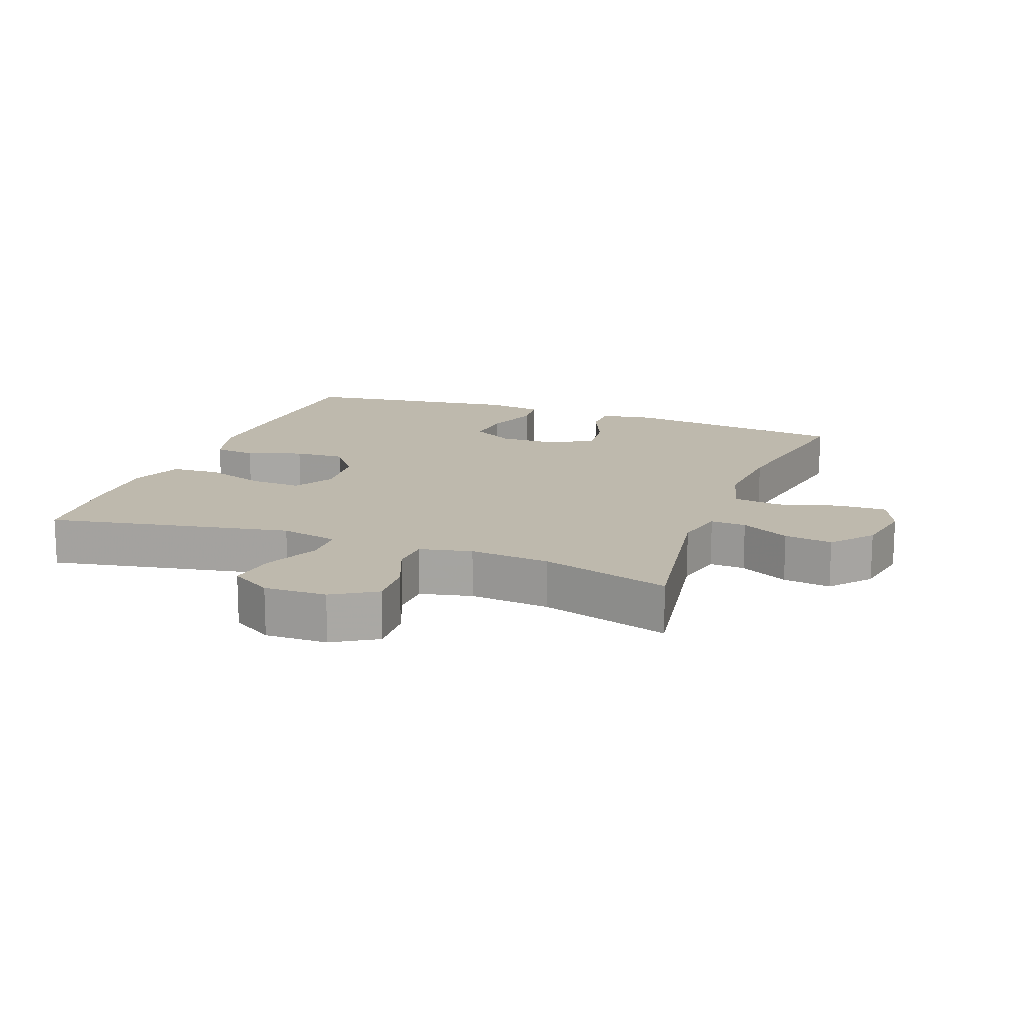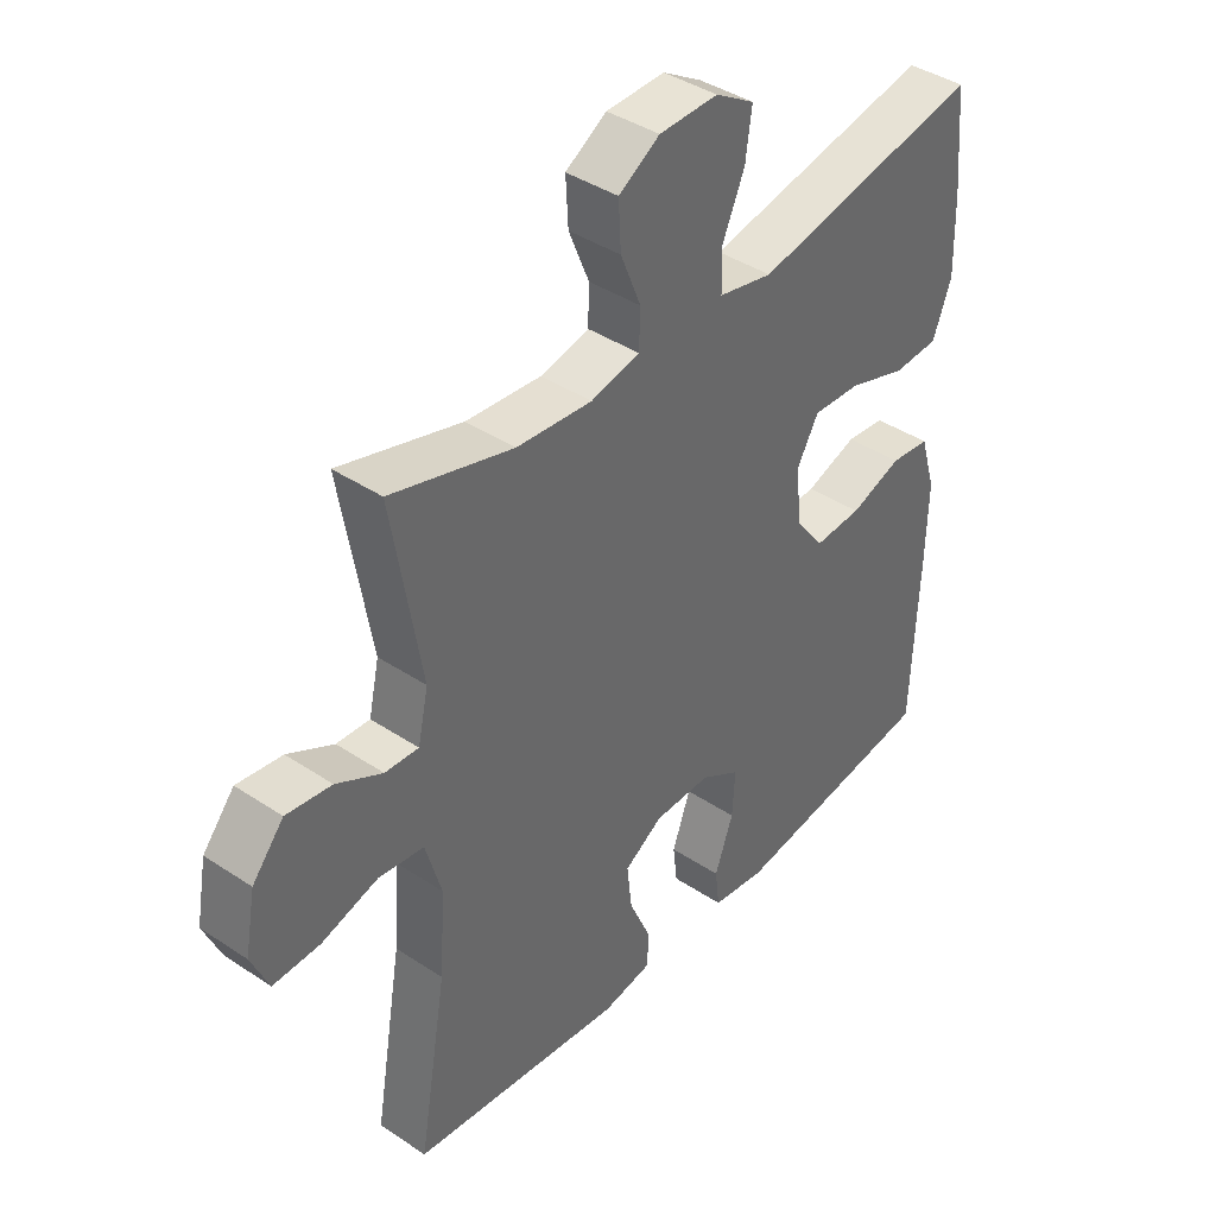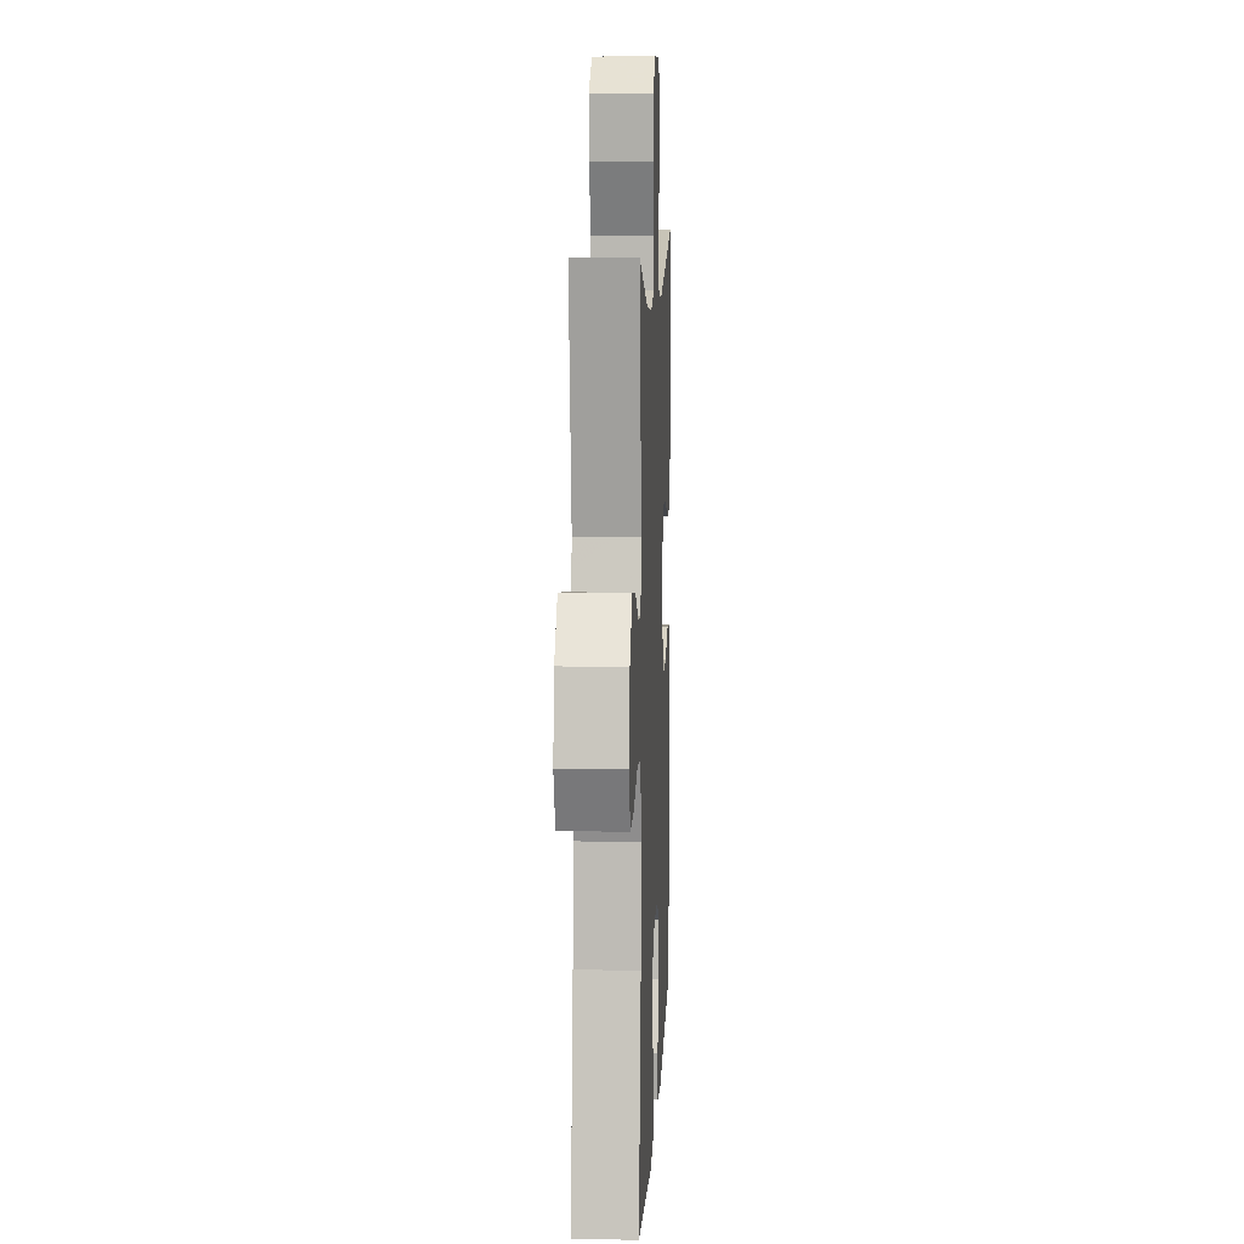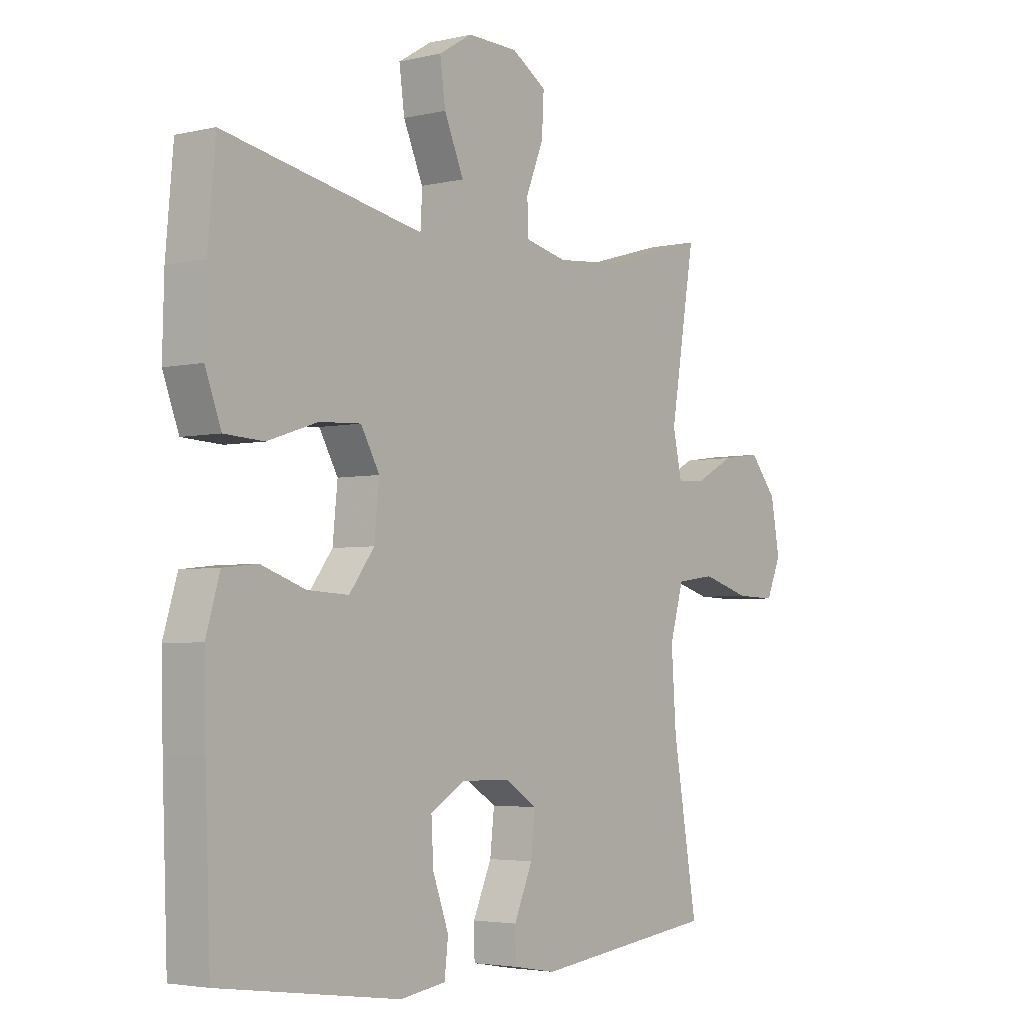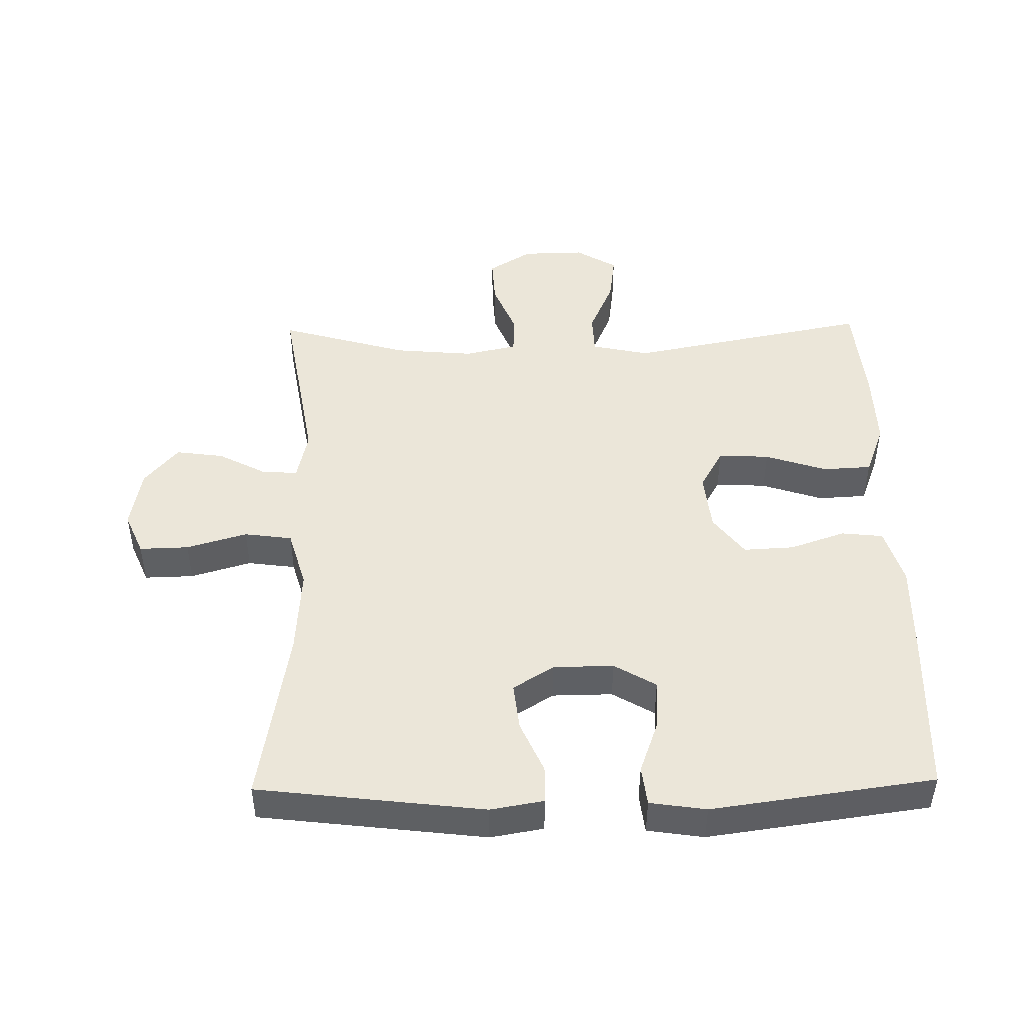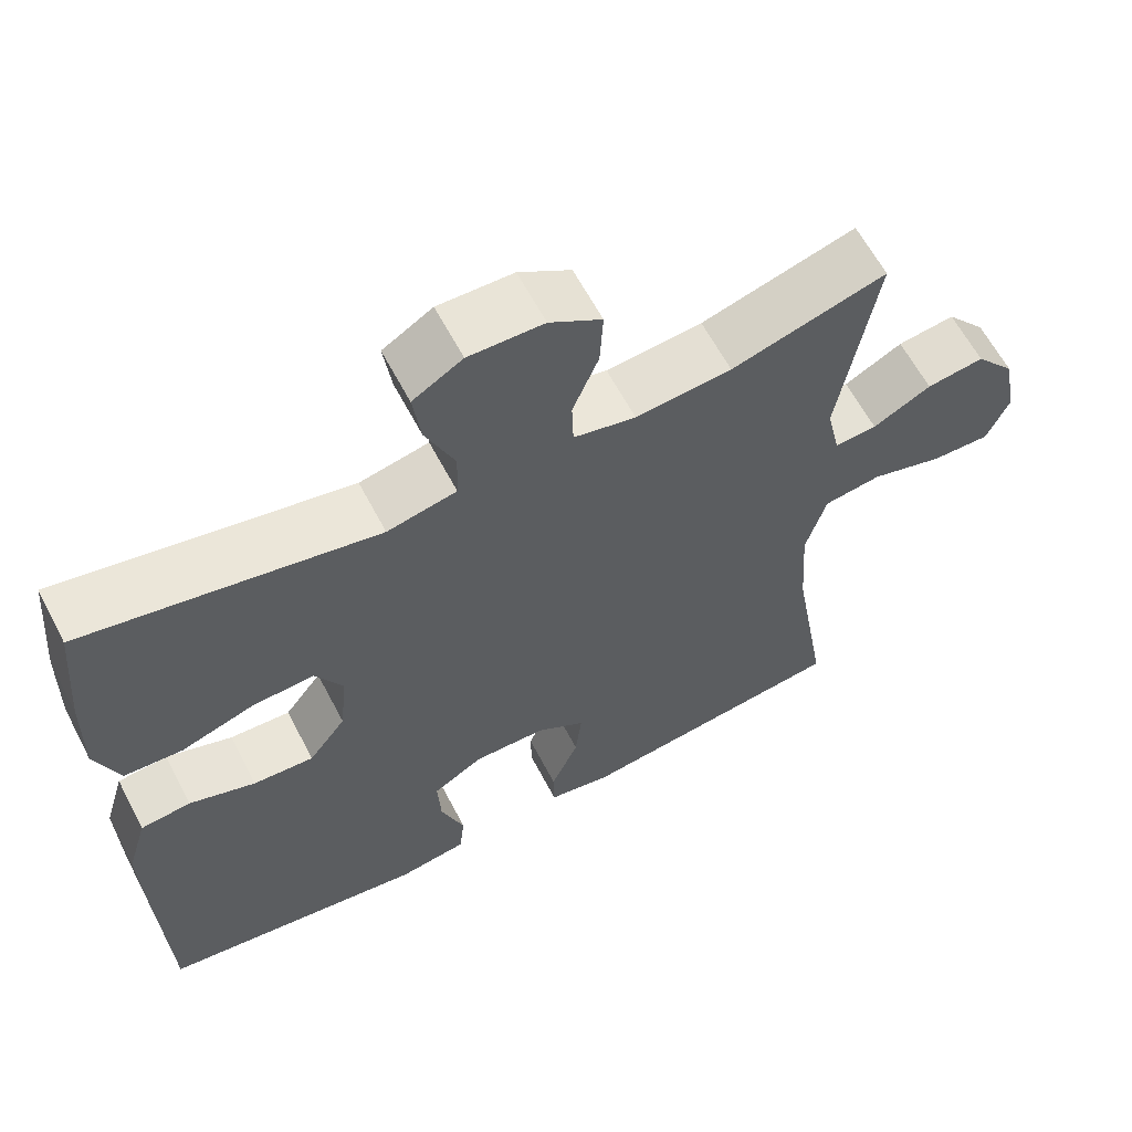
<metadata>
{"format":"obj","ext":"obj","renderer":"f3d","projection":"perspective","resolution":1024,"background":"white","views":[{"elev":15.1,"azim":20.7,"up":"+Y"},{"elev":40.6,"azim":129.2,"up":"+Z"},{"elev":8.9,"azim":92.6,"up":"+Z"},{"elev":-3.7,"azim":-52.2,"up":"+Z"},{"elev":46.7,"azim":179.0,"up":"+Y"},{"elev":62.0,"azim":-27.6,"up":"+Z"}]}
</metadata>
<code>
v 0.5 0.07 0.5
v 0.453 0.07 0.22
v 0.47 0.07 0.143
v 0.524 0.07 0.146
v 0.598 0.07 0.185
v 0.671 0.07 0.195
v 0.722 0.07 0.134
v 0.739 0.07 0.041
v 0.711 0.07 -0.024
v 0.636 0.07 -0.022
v 0.544 0.07 0.005
v 0.471 0.07 -0.005
v 0.445 0.07 -0.095
v 0.454 0.07 -0.228
v 0.5 0.07 -0.5
v 0.155 0.07 -0.542
v 0.074 0.07 -0.528
v 0.073 0.07 -0.471
v 0.108 0.07 -0.391
v 0.116 0.07 -0.319
v 0.054 0.07 -0.28
v -0.038 0.07 -0.279
v -0.102 0.07 -0.317
v -0.098 0.07 -0.391
v -0.068 0.07 -0.474
v -0.075 0.07 -0.534
v -0.161 0.07 -0.547
v -0.5 0.07 -0.5
v -0.51 0.07 -0.235
v -0.513 0.07 -0.104
v -0.487 0.07 -0.017
v -0.423 0.07 -0.01
v -0.339 0.07 -0.039
v -0.262 0.07 -0.043
v -0.215 0.07 0.019
v -0.206 0.07 0.109
v -0.241 0.07 0.171
v -0.319 0.07 0.167
v -0.413 0.07 0.136
v -0.487 0.07 0.14
v -0.517 0.07 0.22
v -0.514 0.07 0.342
v -0.5 0.07 0.5
v -0.13 0.07 0.428
v -0.042 0.07 0.447
v -0.04 0.07 0.51
v -0.077 0.07 0.595
v -0.087 0.07 0.669
v -0.024 0.07 0.707
v 0.071 0.07 0.705
v 0.137 0.07 0.664
v 0.133 0.07 0.591
v 0.1 0.07 0.51
v 0.102 0.07 0.45
v 0.181 0.07 0.432
v 0.303 0.07 0.443
v 0.5 0 0.5
v 0.453 0 0.22
v 0.47 0 0.143
v 0.524 0 0.146
v 0.598 0 0.185
v 0.671 0 0.195
v 0.722 0 0.134
v 0.739 0 0.041
v 0.711 0 -0.024
v 0.636 0 -0.022
v 0.544 0 0.005
v 0.471 0 -0.005
v 0.445 0 -0.095
v 0.454 0 -0.228
v 0.5 0 -0.5
v 0.155 0 -0.542
v 0.074 0 -0.528
v 0.073 0 -0.471
v 0.108 0 -0.391
v 0.116 0 -0.319
v 0.054 0 -0.28
v -0.038 0 -0.279
v -0.102 0 -0.317
v -0.098 0 -0.391
v -0.068 0 -0.474
v -0.075 0 -0.534
v -0.161 0 -0.547
v -0.5 0 -0.5
v -0.51 0 -0.235
v -0.513 0 -0.104
v -0.487 0 -0.017
v -0.423 0 -0.01
v -0.339 0 -0.039
v -0.262 0 -0.043
v -0.215 0 0.019
v -0.206 0 0.109
v -0.241 0 0.171
v -0.319 0 0.167
v -0.413 0 0.136
v -0.487 0 0.14
v -0.517 0 0.22
v -0.514 0 0.342
v -0.5 0 0.5
v -0.13 0 0.428
v -0.042 0 0.447
v -0.04 0 0.51
v -0.077 0 0.595
v -0.087 0 0.669
v -0.024 0 0.707
v 0.071 0 0.705
v 0.137 0 0.664
v 0.133 0 0.591
v 0.1 0 0.51
v 0.102 0 0.45
v 0.181 0 0.432
v 0.303 0 0.443
f 51 52 53
f 50 51 53
f 49 50 53
f 48 49 53
f 47 48 53
f 46 47 53
f 45 46 53 54
f 44 45 54 55
f 42 43 44
f 41 42 44
f 40 41 44
f 39 40 44
f 38 39 44
f 37 38 44 55
f 31 32 33
f 30 31 33
f 29 30 33
f 28 29 33
f 27 28 33
f 26 27 33
f 25 26 33
f 24 25 33
f 23 24 33 34
f 22 23 34 35
f 17 18 19
f 16 17 19
f 15 16 19
f 14 15 19
f 13 14 19 20
f 12 13 20 21
f 9 10 11
f 8 9 11
f 7 8 11
f 6 7 11
f 5 6 11
f 4 5 11
f 3 4 11 12
f 22 35 36
f 21 22 36
f 12 21 36
f 3 12 36
f 2 3 36
f 2 36 37
f 1 2 37
f 56 1 37
f 37 55 56
f 109 108 107
f 109 107 106
f 109 106 105
f 109 105 104
f 109 104 103
f 109 103 102
f 110 109 102 101
f 111 110 101 100
f 100 99 98
f 100 98 97
f 100 97 96
f 100 96 95
f 100 95 94
f 111 100 94 93
f 89 88 87
f 89 87 86
f 89 86 85
f 89 85 84
f 89 84 83
f 89 83 82
f 89 82 81
f 89 81 80
f 90 89 80 79
f 91 90 79 78
f 75 74 73
f 75 73 72
f 75 72 71
f 75 71 70
f 76 75 70 69
f 77 76 69 68
f 67 66 65
f 67 65 64
f 67 64 63
f 67 63 62
f 67 62 61
f 67 61 60
f 68 67 60 59
f 92 91 78
f 92 78 77
f 92 77 68
f 92 68 59
f 92 59 58
f 93 92 58
f 93 58 57
f 93 57 112
f 112 111 93
f 1 57 58 2
f 2 58 59 3
f 3 59 60 4
f 4 60 61 5
f 5 61 62 6
f 6 62 63 7
f 7 63 64 8
f 8 64 65 9
f 9 65 66 10
f 10 66 67 11
f 11 67 68 12
f 12 68 69 13
f 13 69 70 14
f 14 70 71 15
f 15 71 72 16
f 16 72 73 17
f 17 73 74 18
f 18 74 75 19
f 19 75 76 20
f 20 76 77 21
f 21 77 78 22
f 22 78 79 23
f 23 79 80 24
f 24 80 81 25
f 25 81 82 26
f 26 82 83 27
f 27 83 84 28
f 28 84 85 29
f 29 85 86 30
f 30 86 87 31
f 31 87 88 32
f 32 88 89 33
f 33 89 90 34
f 34 90 91 35
f 35 91 92 36
f 36 92 93 37
f 37 93 94 38
f 38 94 95 39
f 39 95 96 40
f 40 96 97 41
f 41 97 98 42
f 42 98 99 43
f 43 99 100 44
f 44 100 101 45
f 45 101 102 46
f 46 102 103 47
f 47 103 104 48
f 48 104 105 49
f 49 105 106 50
f 50 106 107 51
f 51 107 108 52
f 52 108 109 53
f 53 109 110 54
f 54 110 111 55
f 55 111 112 56
f 56 112 57 1

</code>
